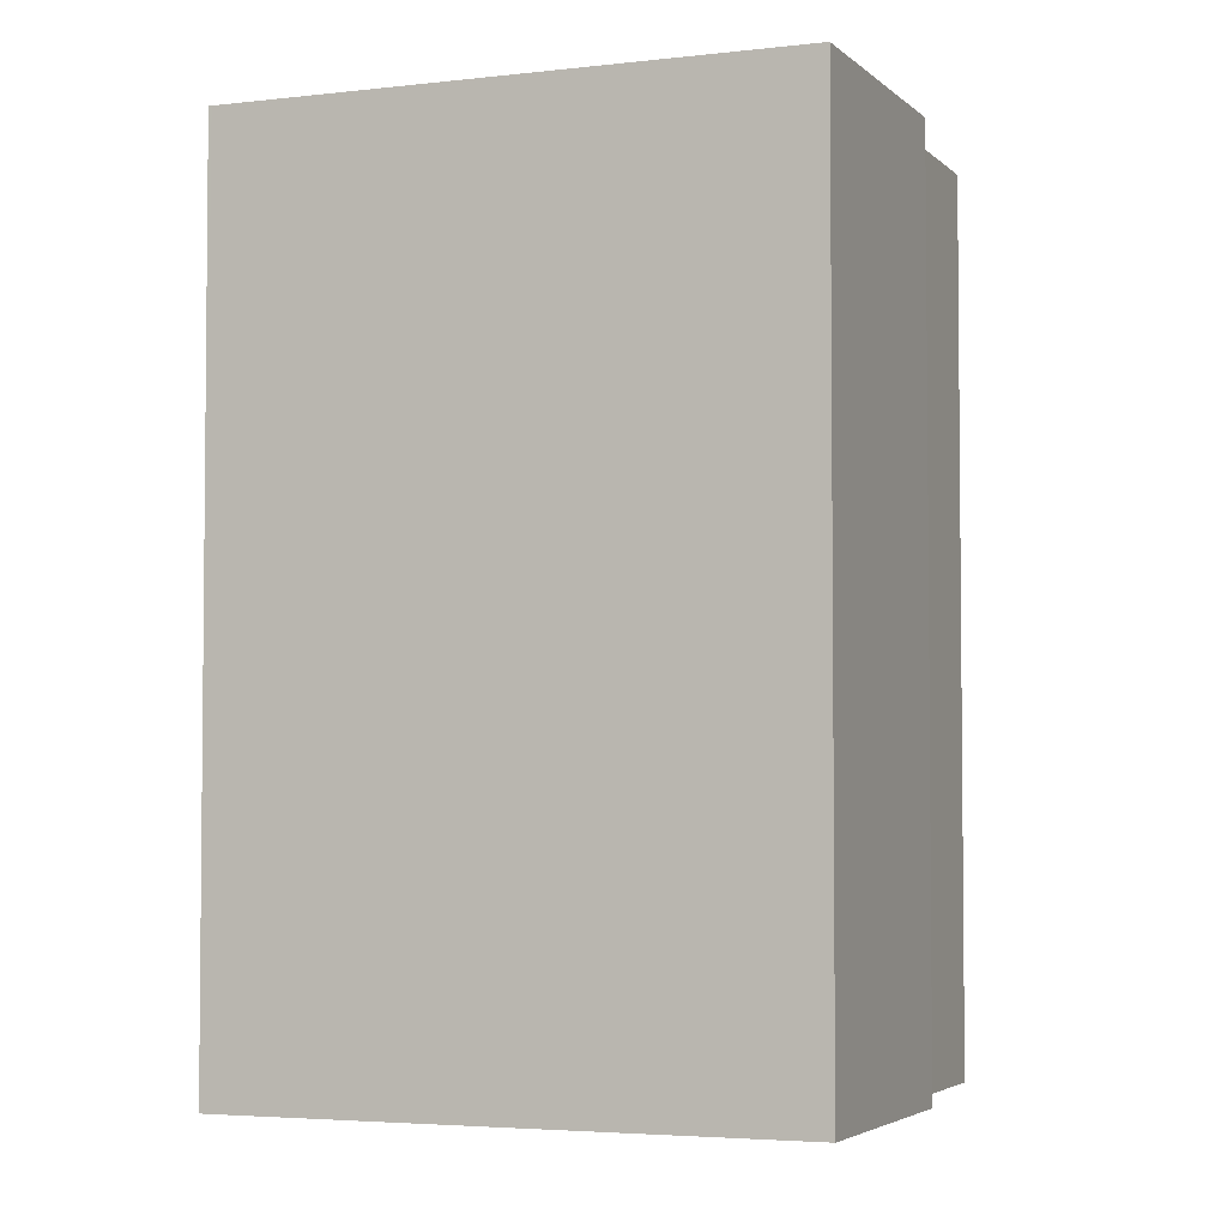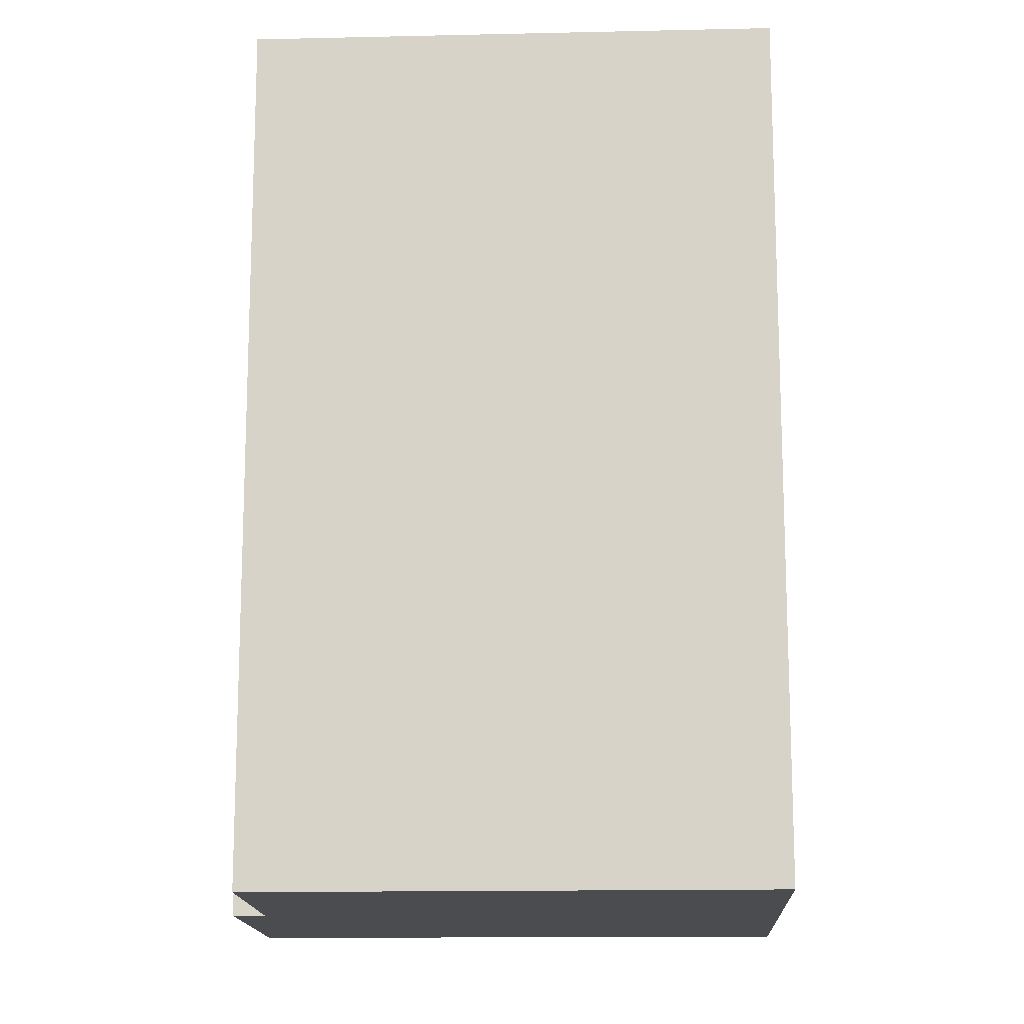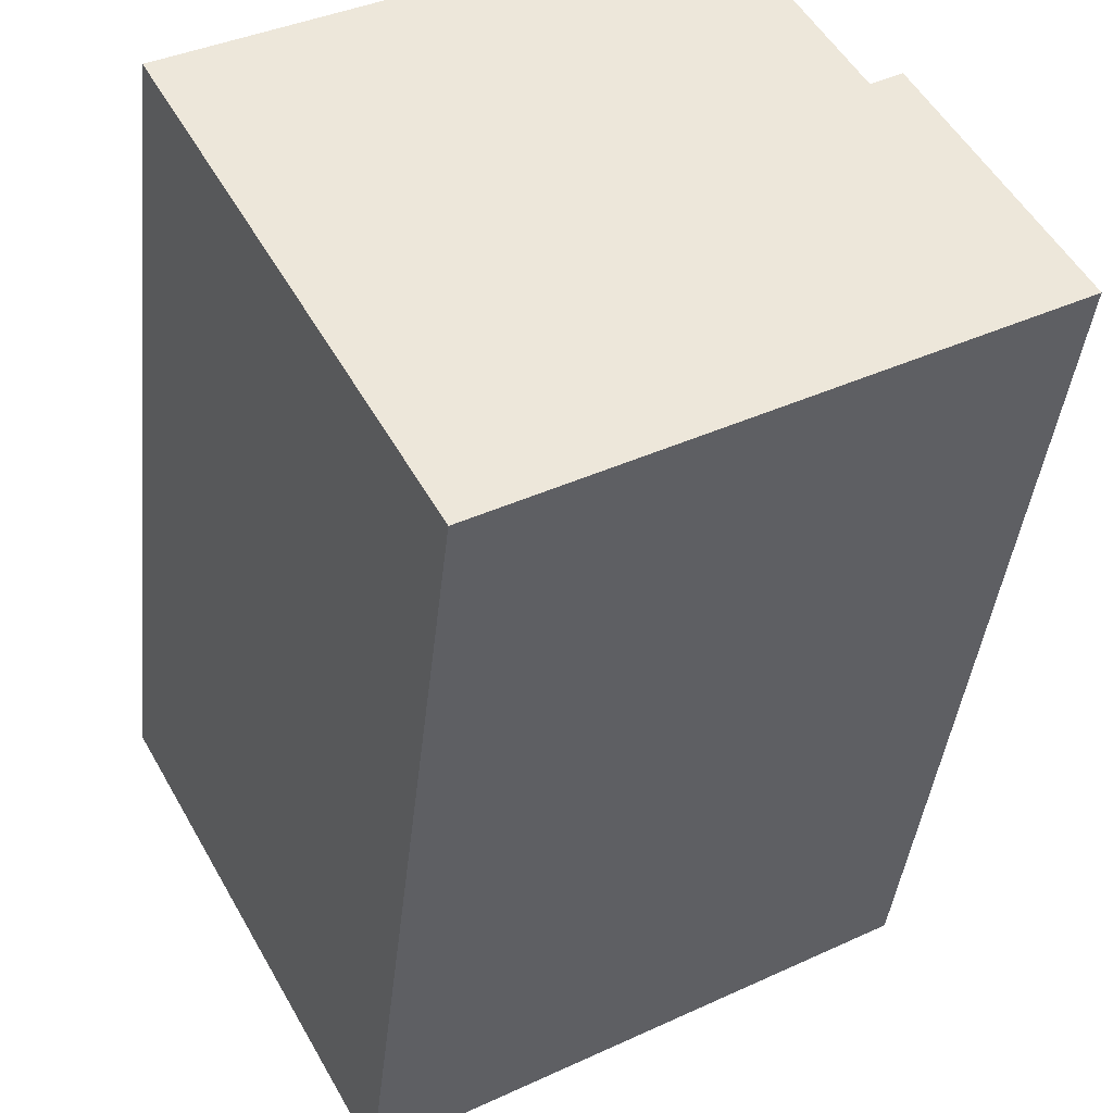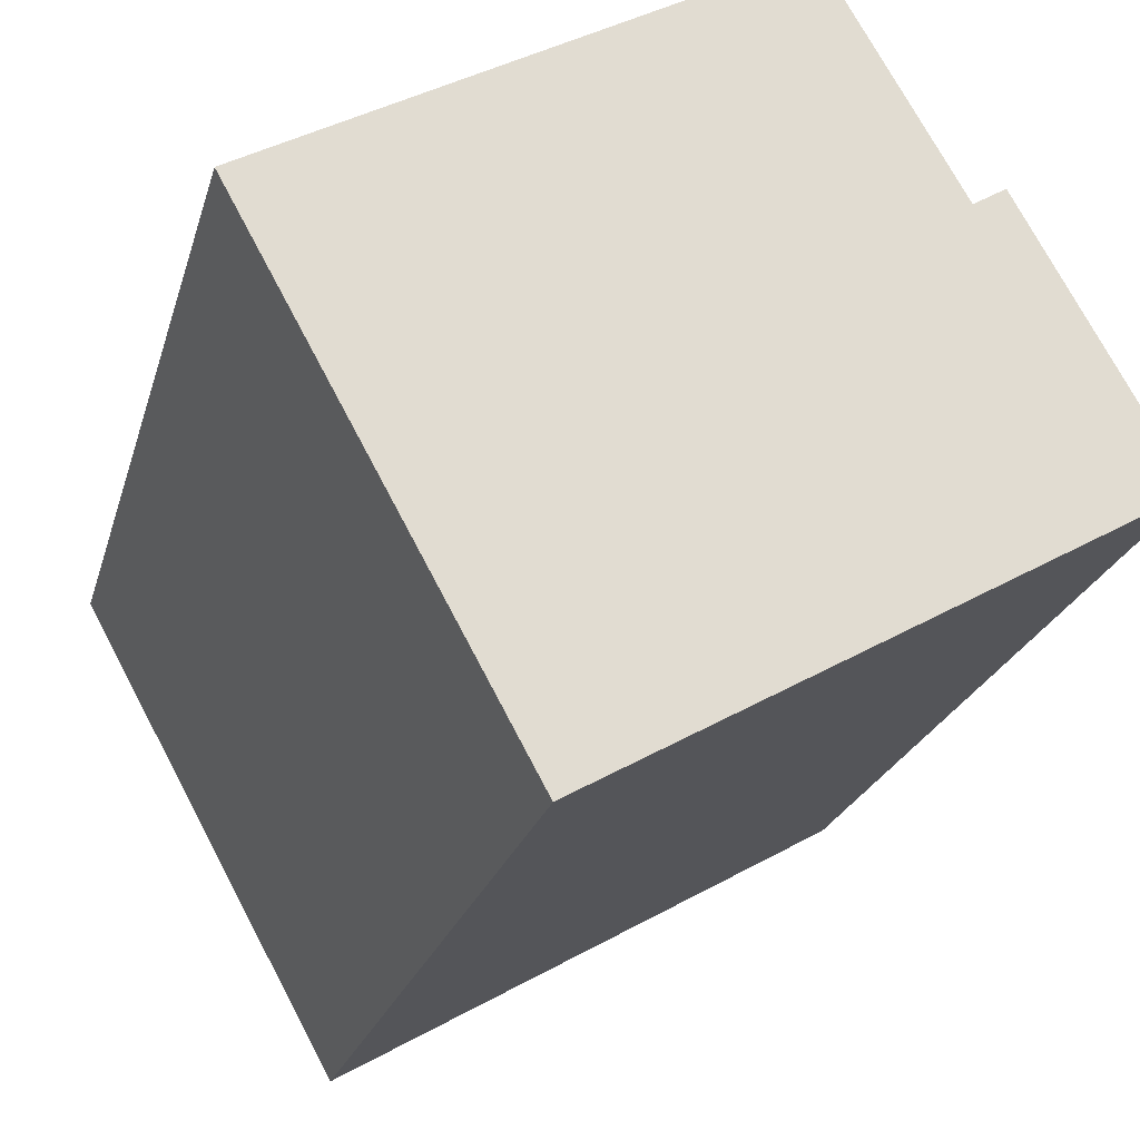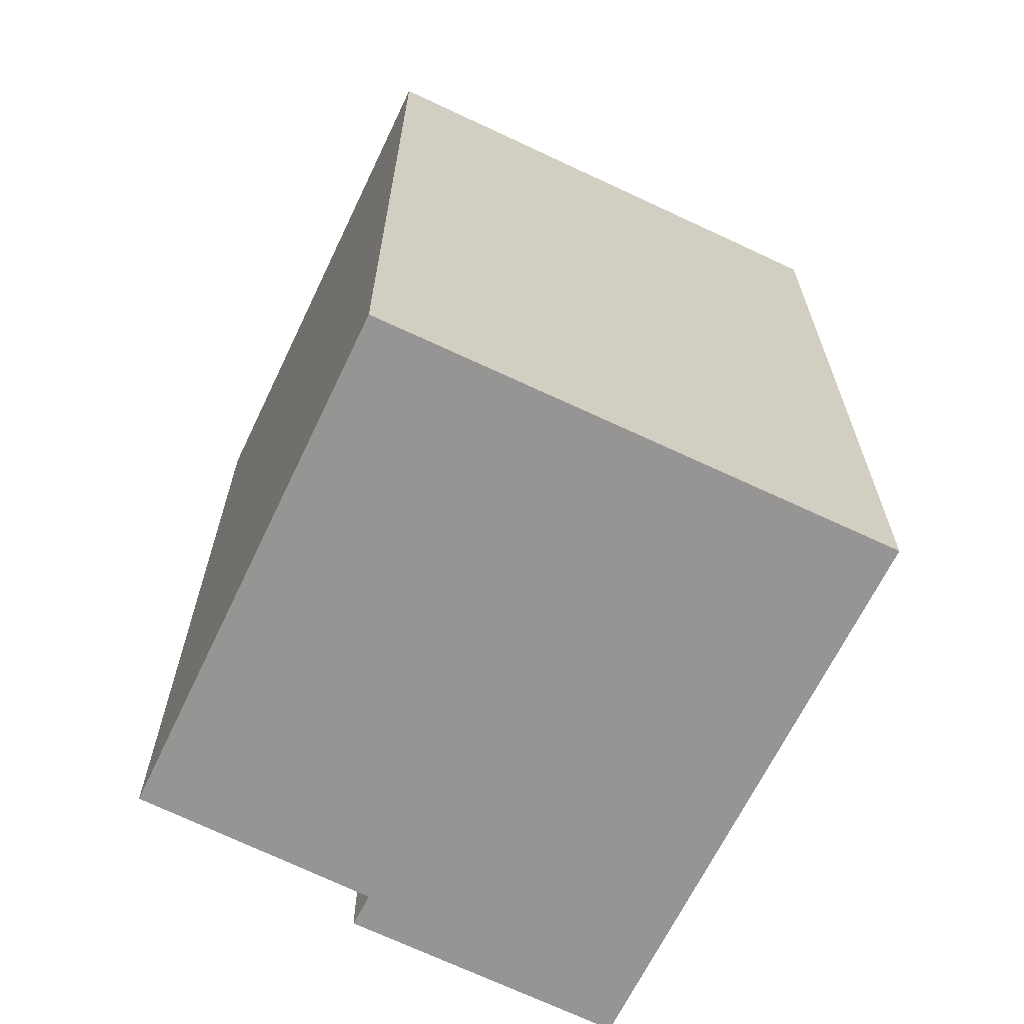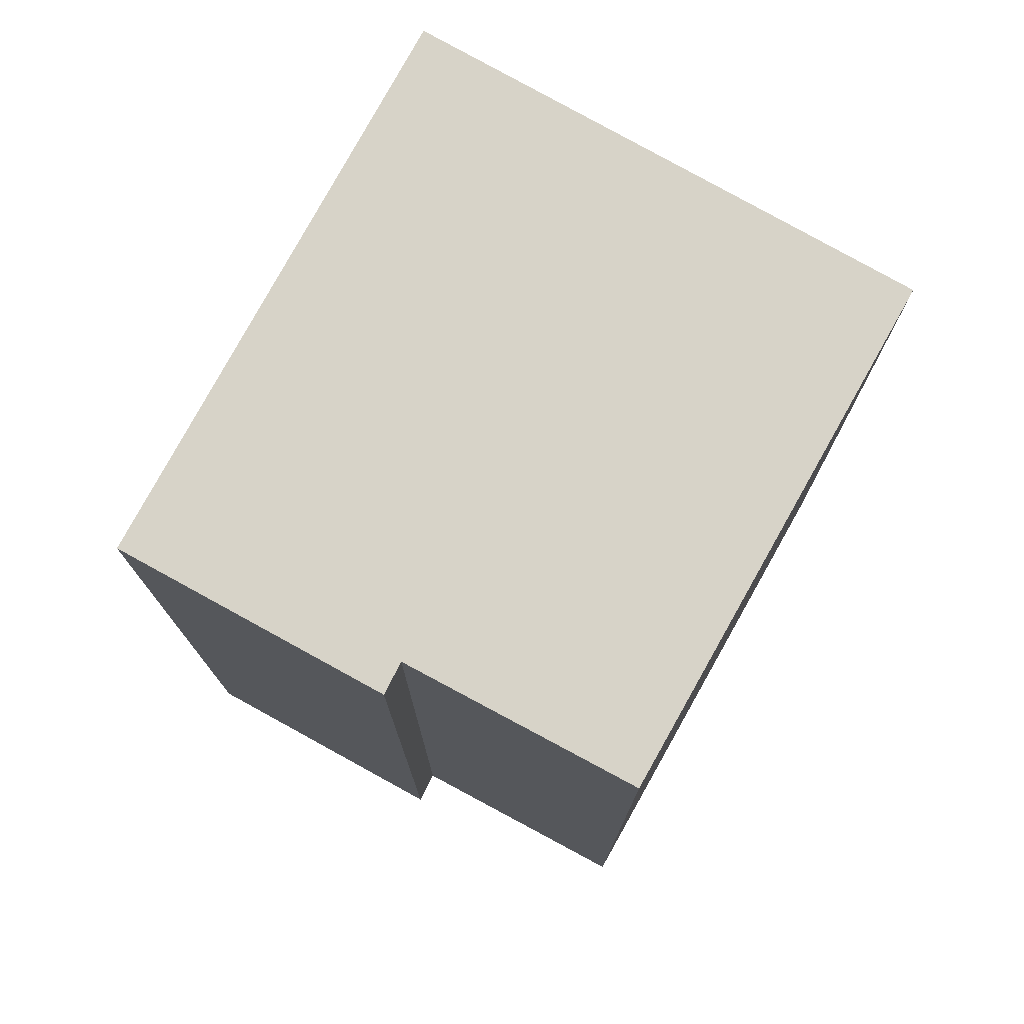
<metadata>
{"format":"obj","ext":"obj","renderer":"f3d","projection":"perspective","resolution":1024,"background":"white","views":[{"elev":-3.8,"azim":-128.3,"up":"+Y"},{"elev":-14.8,"azim":31.8,"up":"+Y"},{"elev":-40.6,"azim":173.9,"up":"+Z"},{"elev":-22.3,"azim":165.9,"up":"+Z"},{"elev":-67.5,"azim":93.5,"up":"+Y"},{"elev":77.1,"azim":-31.7,"up":"+Y"}]}
</metadata>
<code>
v  15.5 19.67 4.608
v  3.694 19.67 5.009
v  6.386 19.67 9.652
v  16.76 19.67 3.914
v  16.75 19.67 3.895
v  12.99 19.67 -2.941
v  0 19.67 1.204e-15
v  3.054 19.67 5.399
v  11.05 19.67 -6.33
v  11.11 19.67 -6.367
v  3.054 -3.306e-16 5.399
v  3.694 -3.067e-16 5.009
v  6.386 -5.91e-16 9.652
v  16.76 -2.397e-16 3.914
v  15.5 -2.822e-16 4.608
v  0 0 0
v  16.75 -2.385e-16 3.895
v  11.11 3.899e-16 -6.367
v  12.99 1.801e-16 -2.941
v  11.05 3.876e-16 -6.33
g defaultobject
f 1 2 3
f 2 1 4
f 2 4 5
f 2 5 6
f 2 7 8
f 7 2 6
f 7 6 9
f 9 6 10
f 11 2 8
f 2 11 12
f 13 1 3
f 1 13 4
f 4 13 14
f 14 13 15
f 12 3 2
f 3 12 13
f 16 8 7
f 8 16 11
f 14 5 4
f 5 14 17
f 17 6 5
f 6 17 10
f 10 17 18
f 18 17 19
f 18 9 10
f 9 18 7
f 7 18 16
f 16 18 20
f 15 17 14
f 17 15 19
f 19 15 13
f 19 13 18
f 18 13 20
f 20 13 12
f 20 12 16
f 16 12 11

</code>
